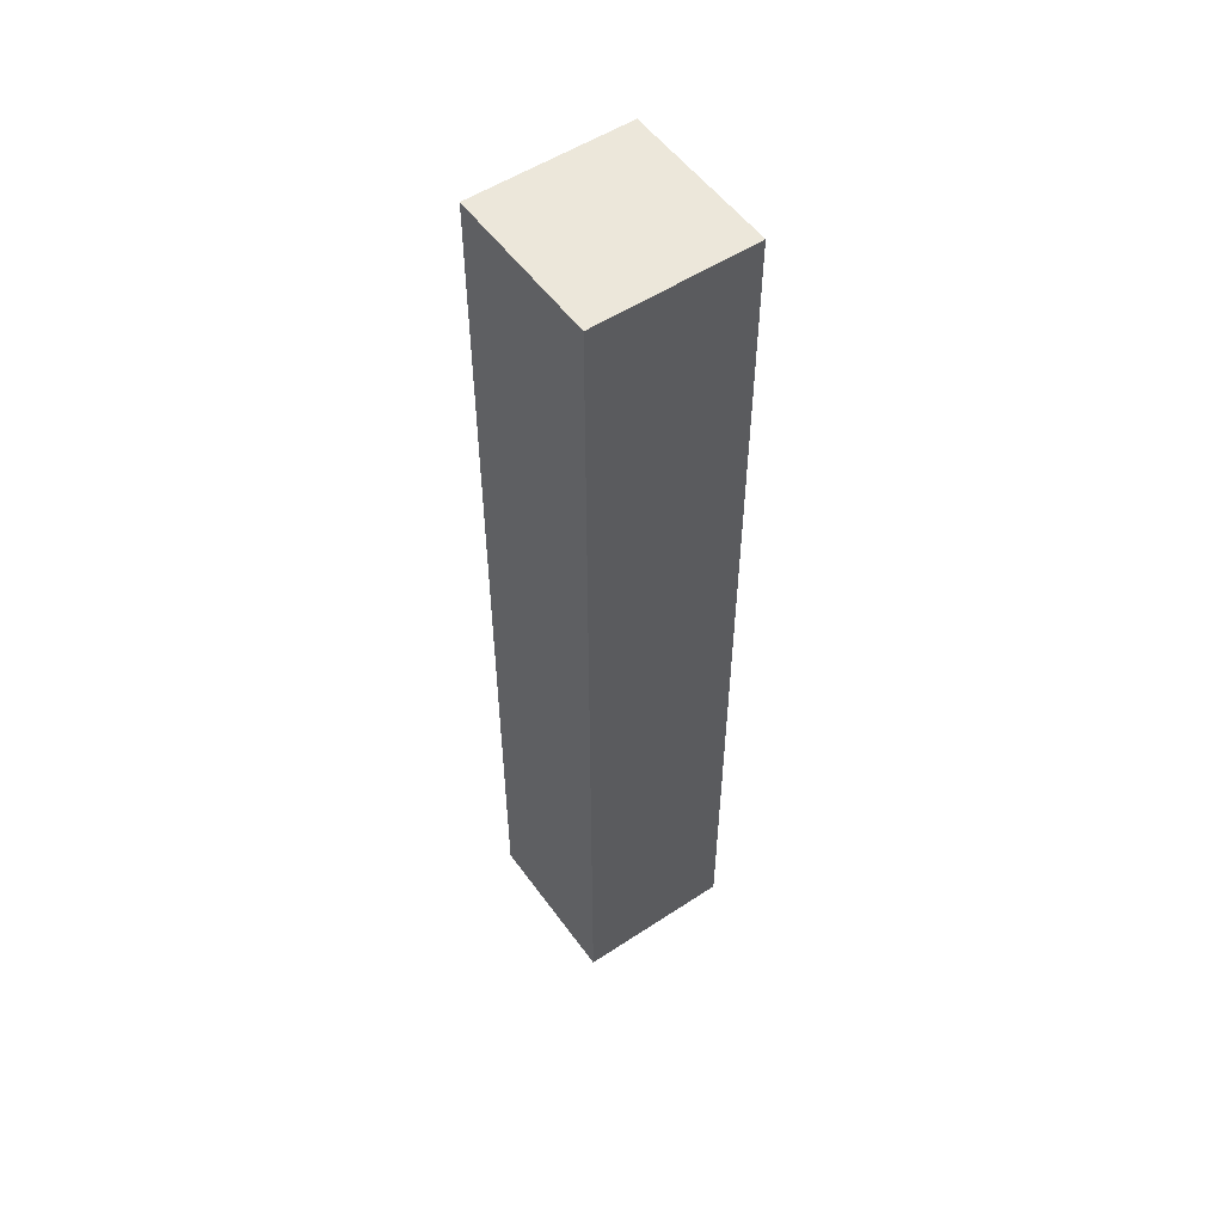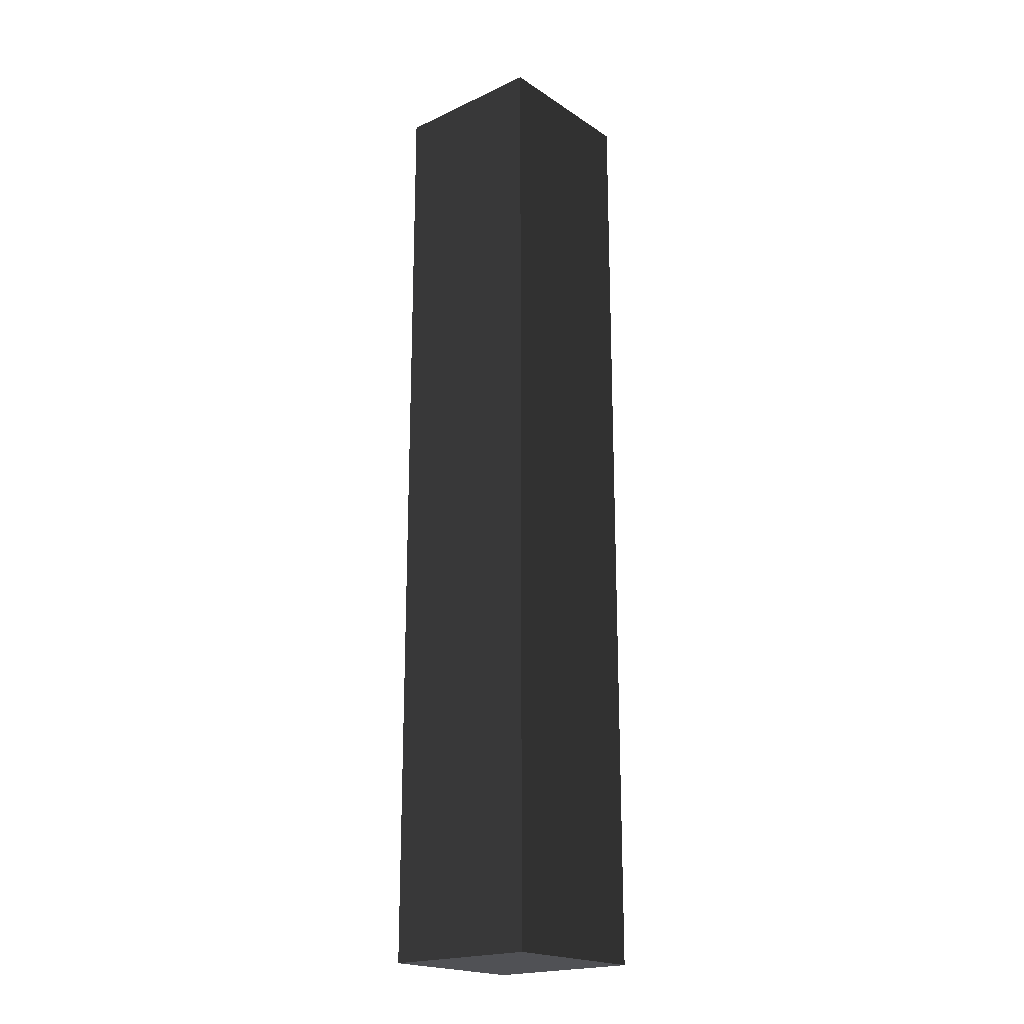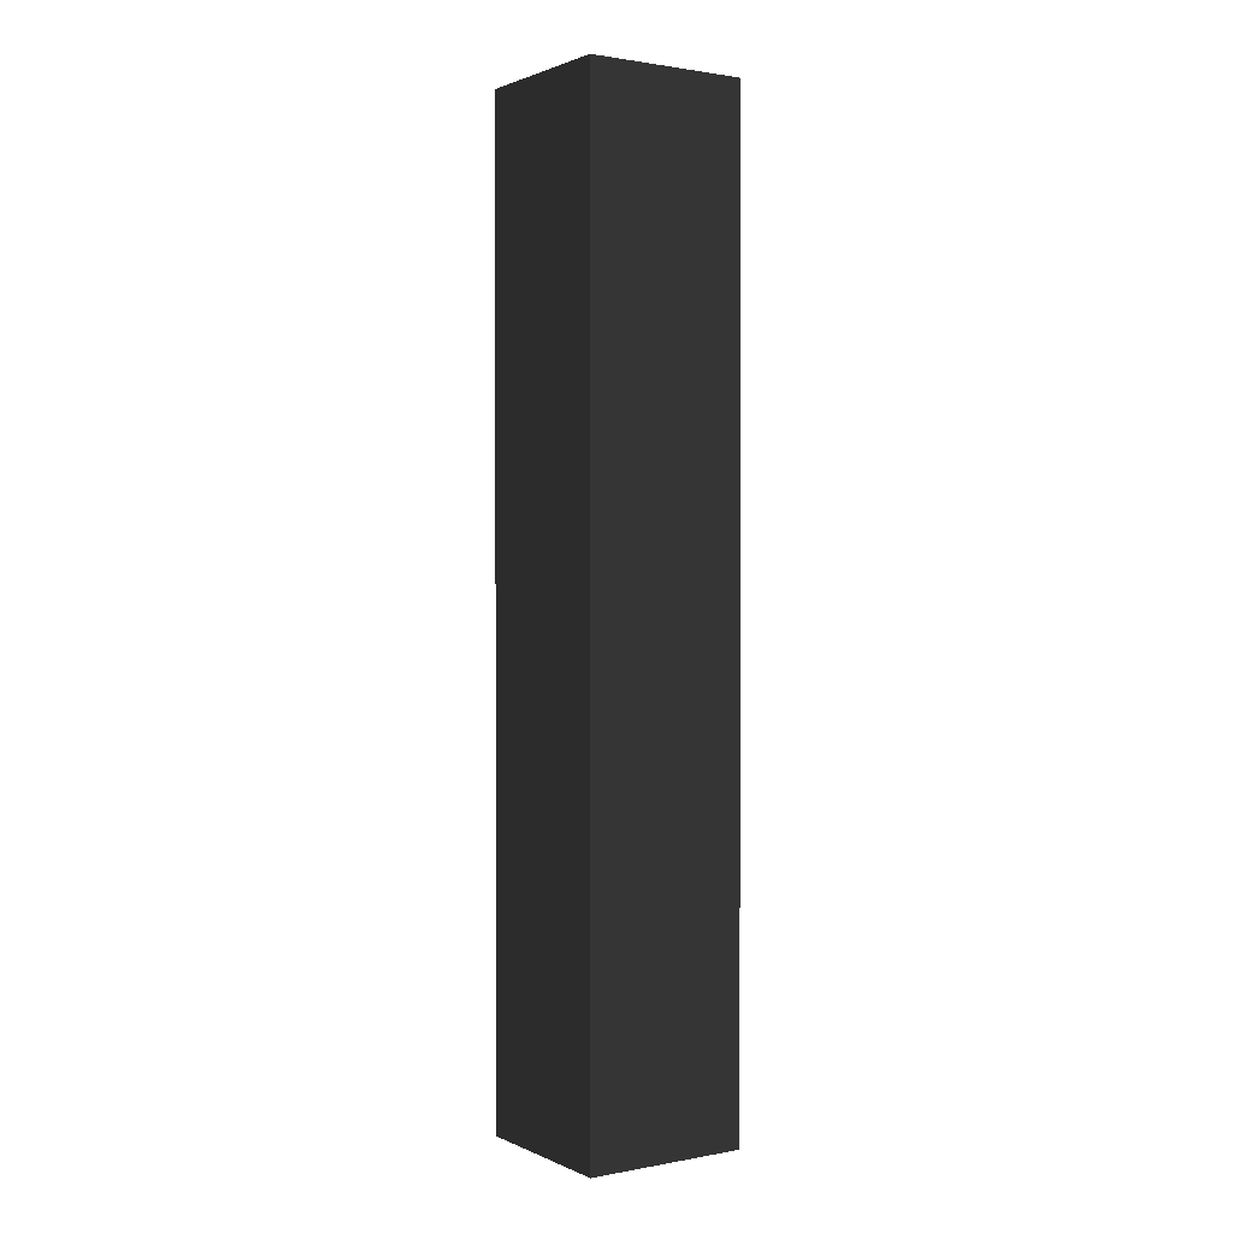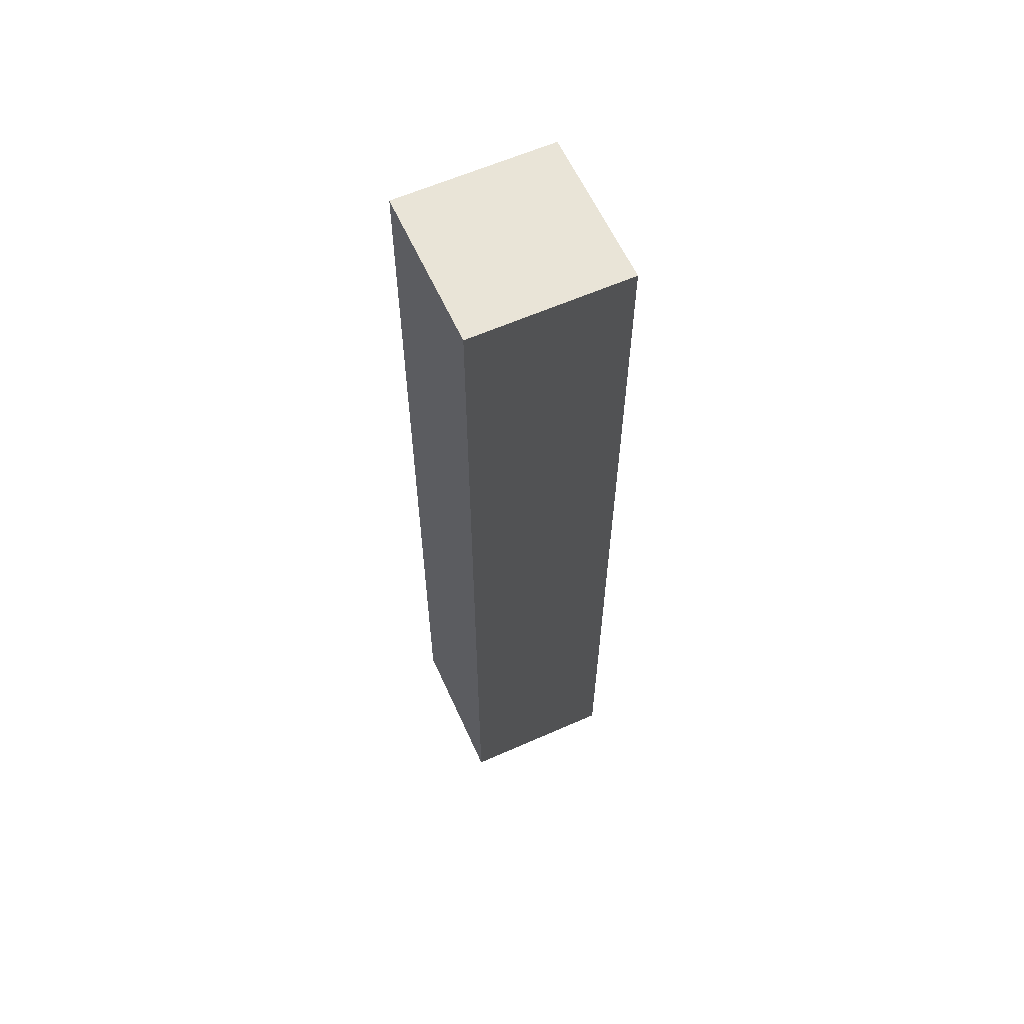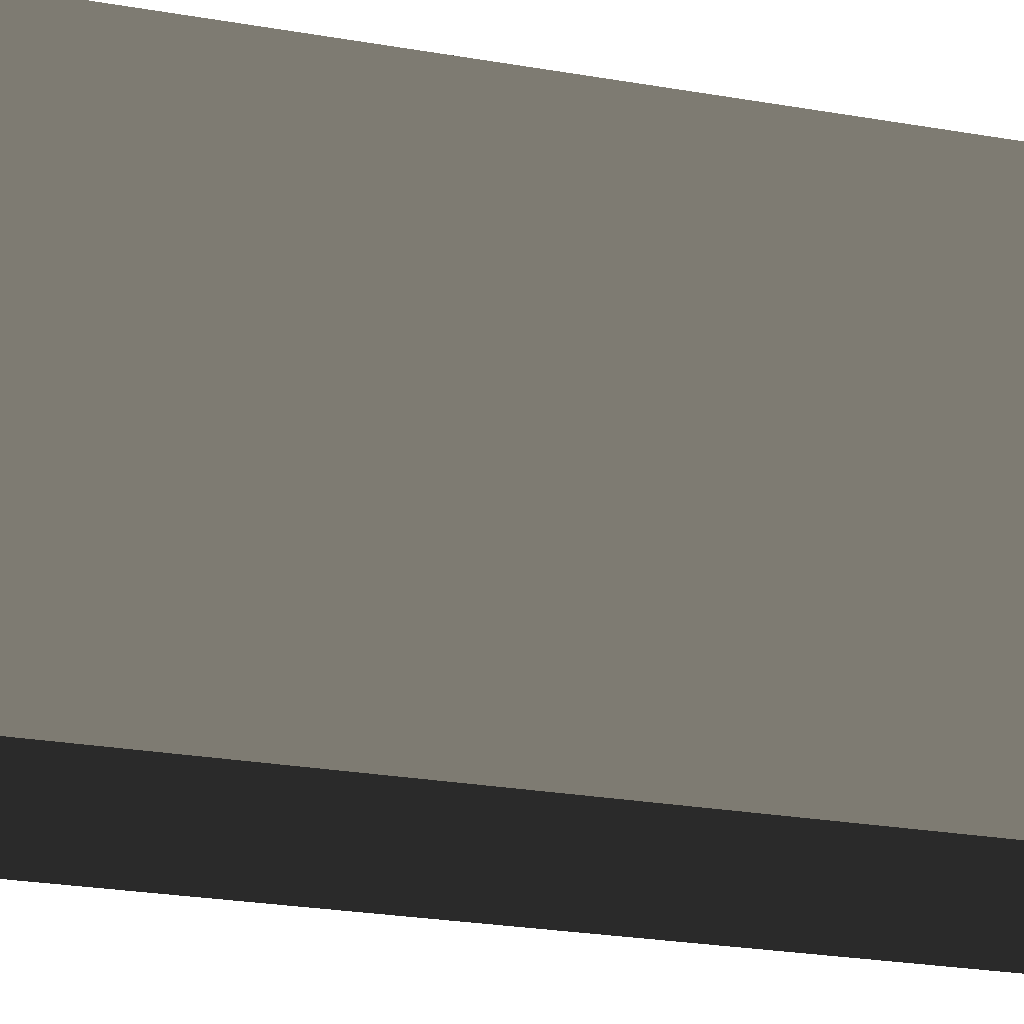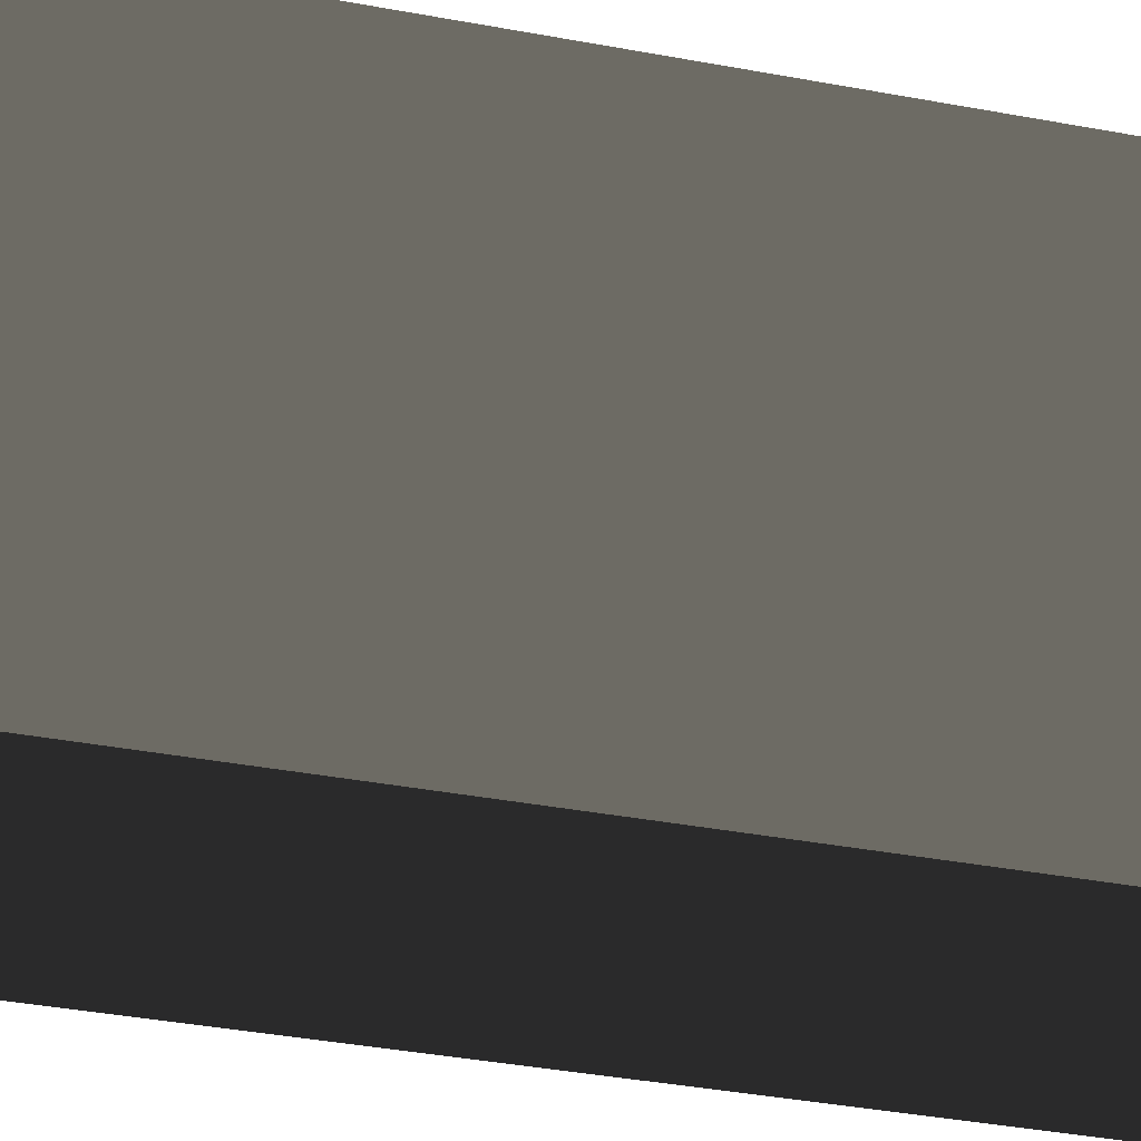
<metadata>
{"format":"obj","ext":"obj","renderer":"f3d","projection":"perspective","resolution":1024,"background":"white","views":[{"elev":53.6,"azim":-35.1,"up":"+Y"},{"elev":-20.2,"azim":-139.7,"up":"+Y"},{"elev":1.4,"azim":56.4,"up":"+Y"},{"elev":60.9,"azim":155.7,"up":"+Y"},{"elev":-12.0,"azim":-120.1,"up":"+Z"},{"elev":-19.8,"azim":-113.4,"up":"+Z"}]}
</metadata>
<code>
o 5x5x30_cm_wall_corner__194211__temp_5x5x30_cm_wall_corner__194211_.010
v 0.025 -0.15 -0.025
v -0.025 -0.15 -0.025
v -0.025 -0.15 0.025
v 0.025 -0.15 0.025
v 0.025 0.15 0.025
v 0.025 0.15 -0.025
v -0.025 0.15 -0.025
v -0.025 0.15 0.025
f 4 3 2 1
f 4 1 6 5
f 8 5 6 7
f 8 3 4 5
f 2 3 8 7
f 2 7 6 1

</code>
